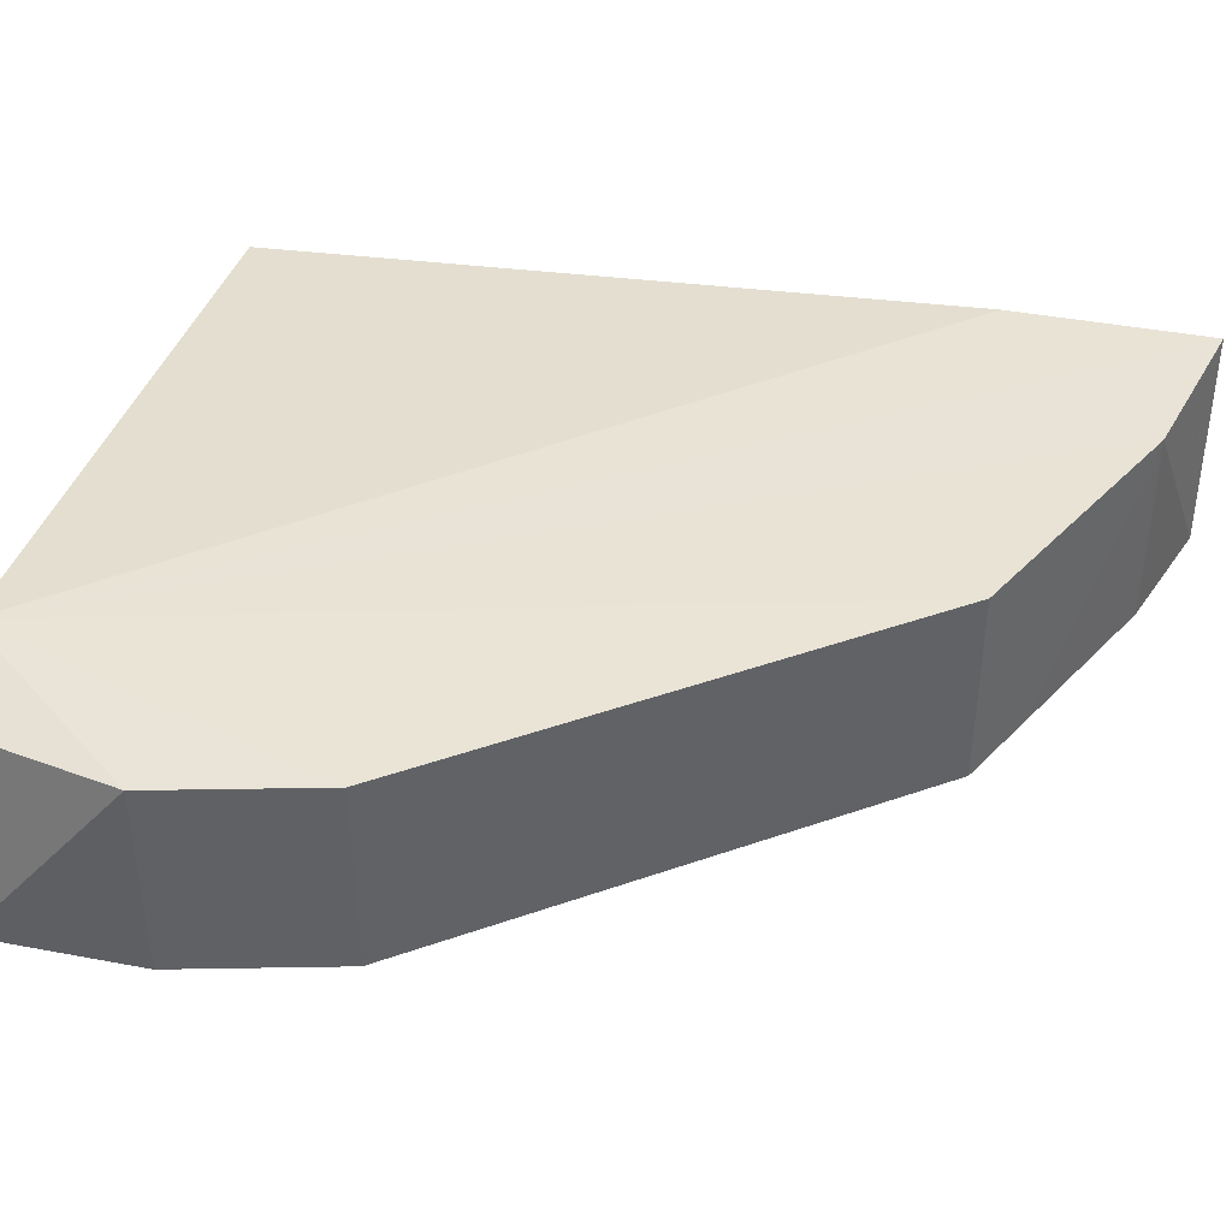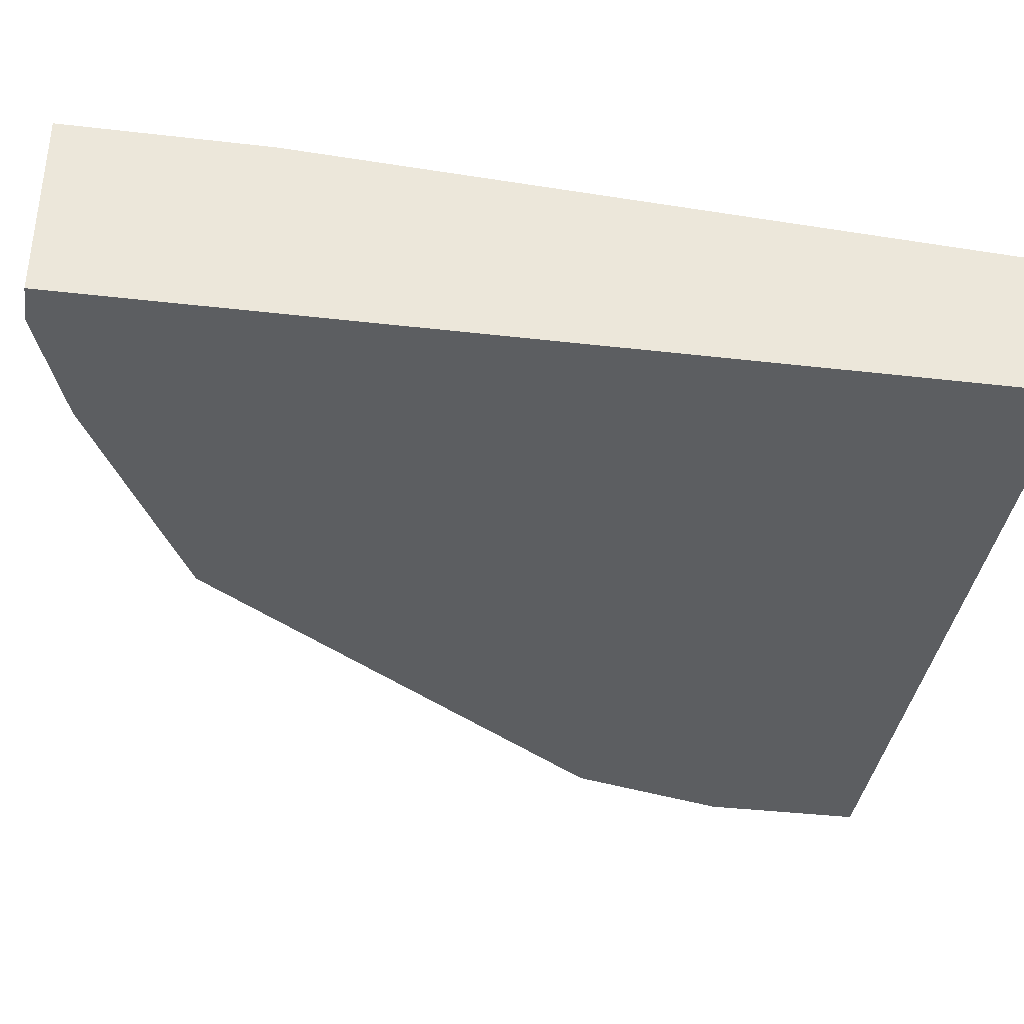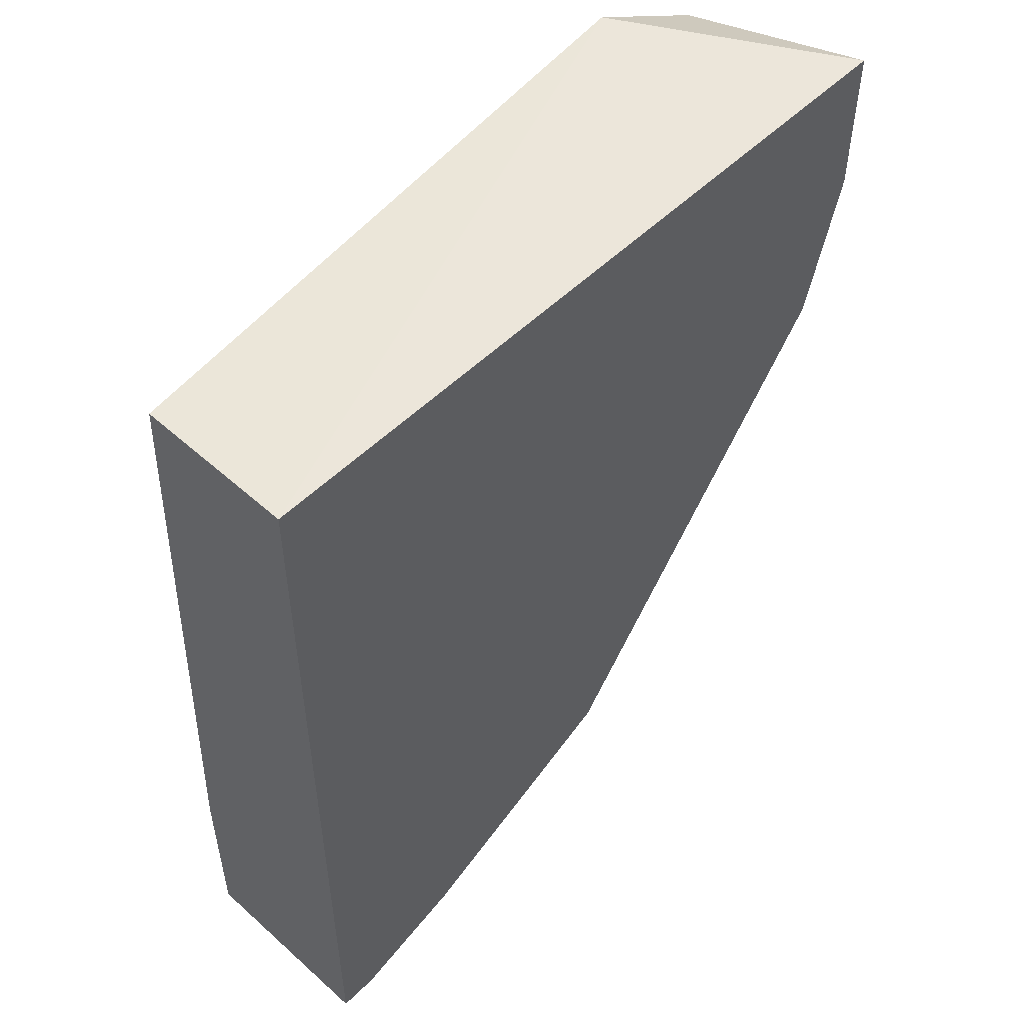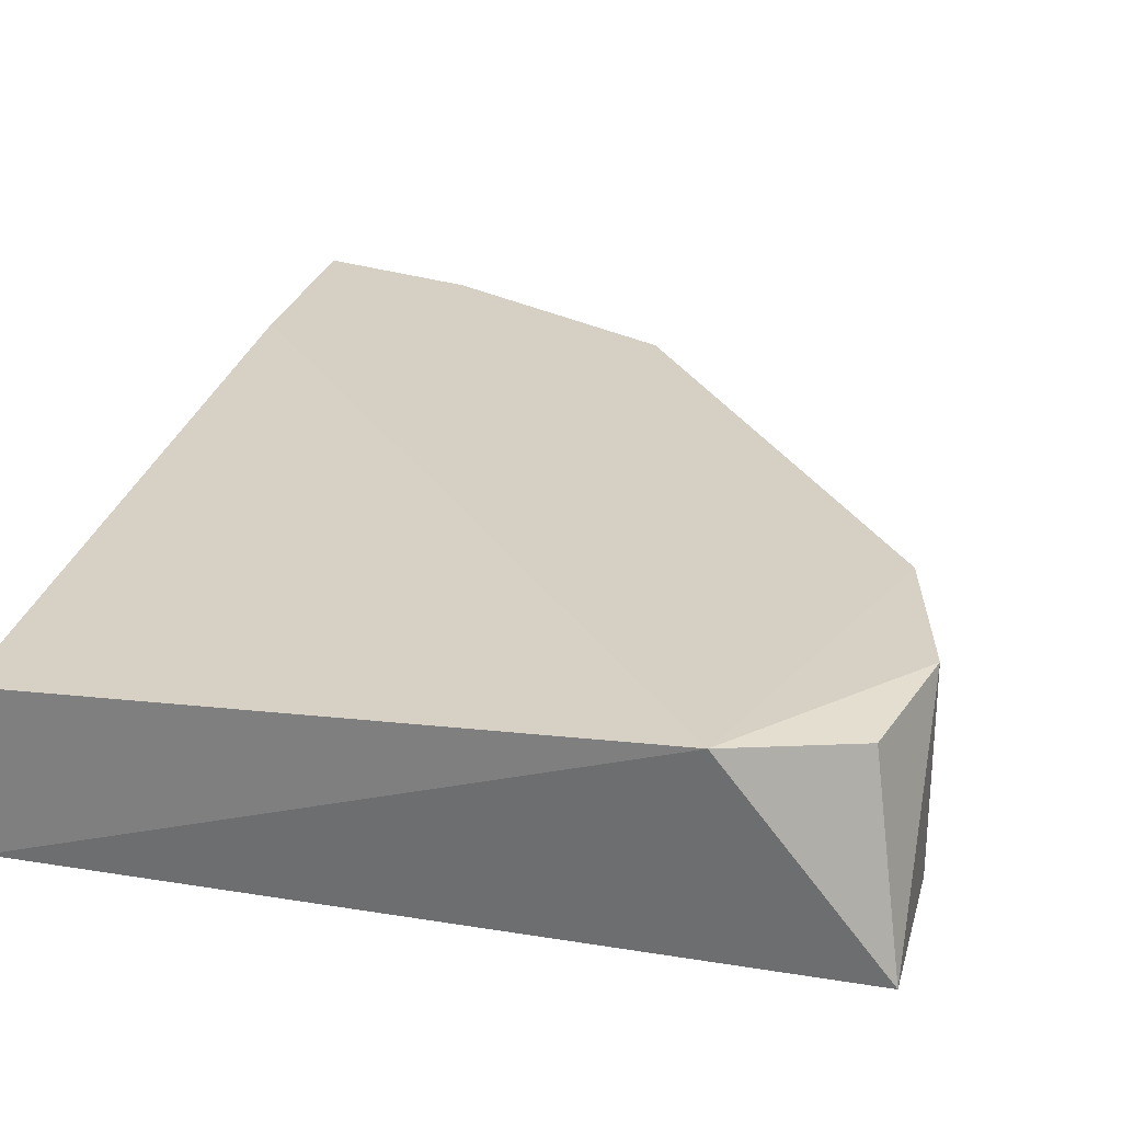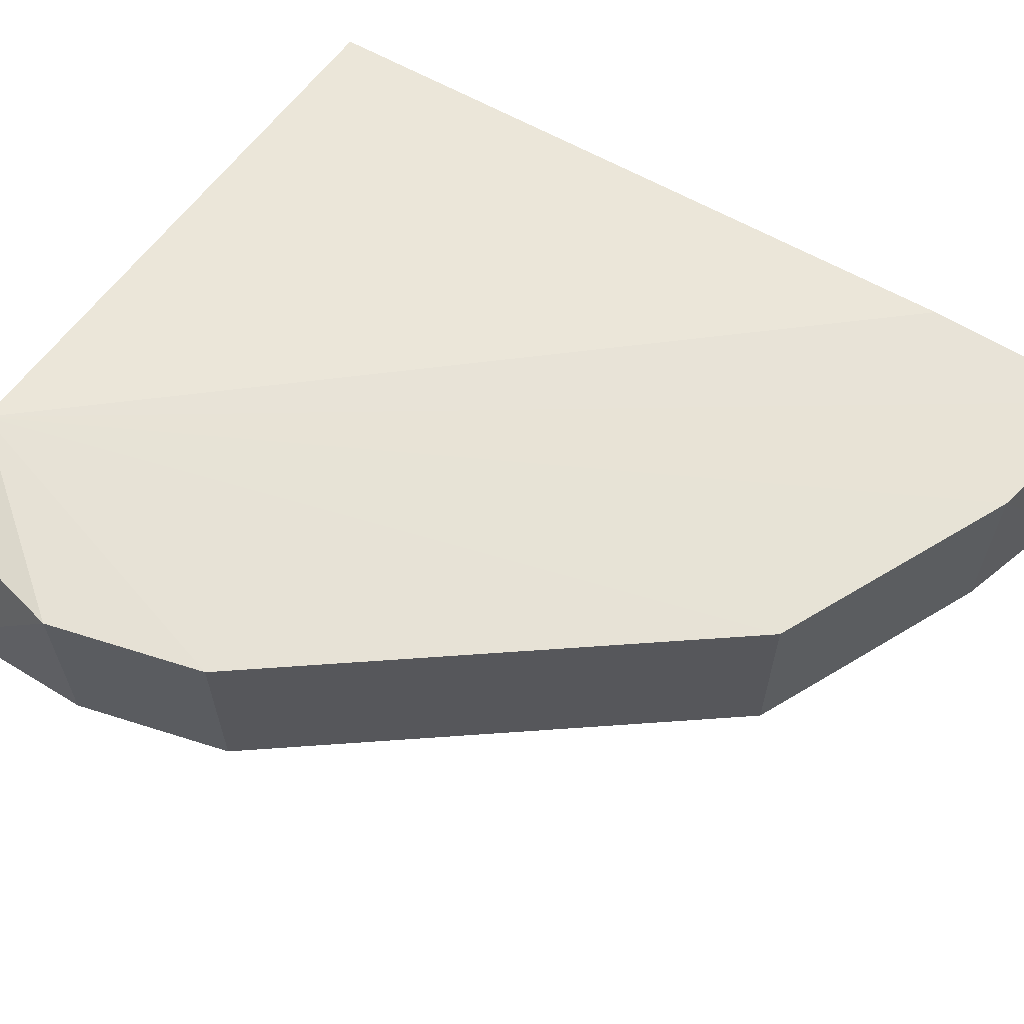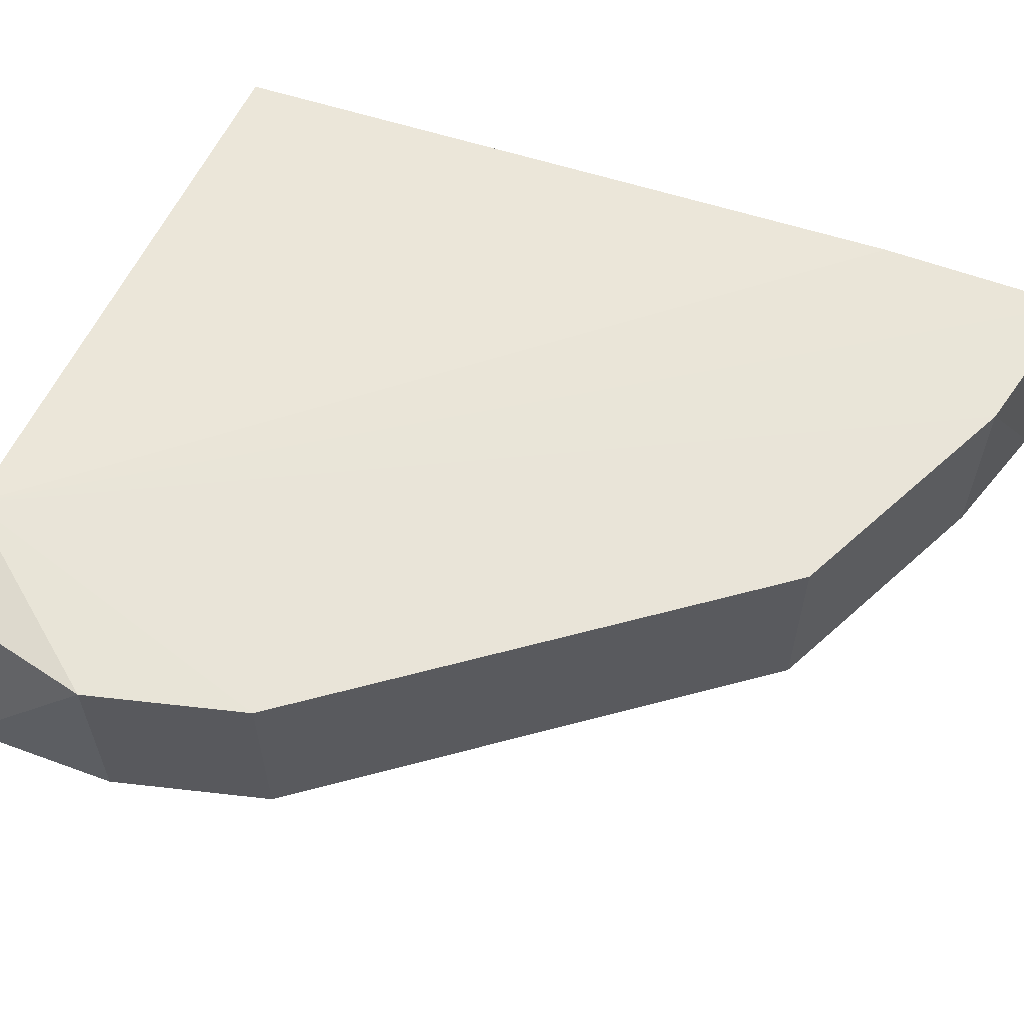
<metadata>
{"format":"obj","ext":"obj","renderer":"f3d","projection":"perspective","resolution":1024,"background":"white","views":[{"elev":41.5,"azim":102.9,"up":"+Y"},{"elev":-37.3,"azim":-98.5,"up":"+Y"},{"elev":53.0,"azim":-46.2,"up":"+Z"},{"elev":26.5,"azim":14.3,"up":"+Y"},{"elev":62.4,"azim":121.9,"up":"+Y"},{"elev":59.7,"azim":110.7,"up":"+Y"}]}
</metadata>
<code>
v 0.04549 -0.2389 -0.2313
v 0.1615 -0.1845 -0.01487
v 0.1705 -0.2389 -0.004055
v -0.04545 -0.2389 -0.004055
v -0.04545 -0.1821 -0.2654
v -0.04545 -0.1935 -0.004055
v 0.1591 -0.1821 -0.09498
v -0.04545 -0.2389 -0.2654
v 0.1282 -0.1807 0.002645
v 0.06814 -0.1821 -0.2199
v 0.1591 -0.2389 -0.09498
v -0.04545 -0.1821 -0.2086
v 0.06814 -0.2389 -0.2199
v 0.1705 -0.1821 -0.04954
v 6e-06 -0.1821 -0.254
v -0.03408 -0.2389 -0.2654
v 0.1705 -0.2389 -0.04954
v 6e-06 -0.2389 -0.254
f 16 15 18
f 1 3 4
f 5 4 6
f 1 4 8
f 4 5 8
f 3 2 9
f 4 3 9
f 6 4 9
f 9 7 10
f 3 1 11
f 10 7 11
f 5 6 12
f 9 5 12
f 6 9 12
f 1 10 13
f 11 1 13
f 10 11 13
f 2 3 14
f 9 2 14
f 7 9 14
f 11 7 14
f 5 9 15
f 9 10 15
f 10 1 15
f 1 8 16
f 8 5 16
f 5 15 16
f 3 11 17
f 14 3 17
f 11 14 17
f 15 1 18
f 1 16 18

</code>
